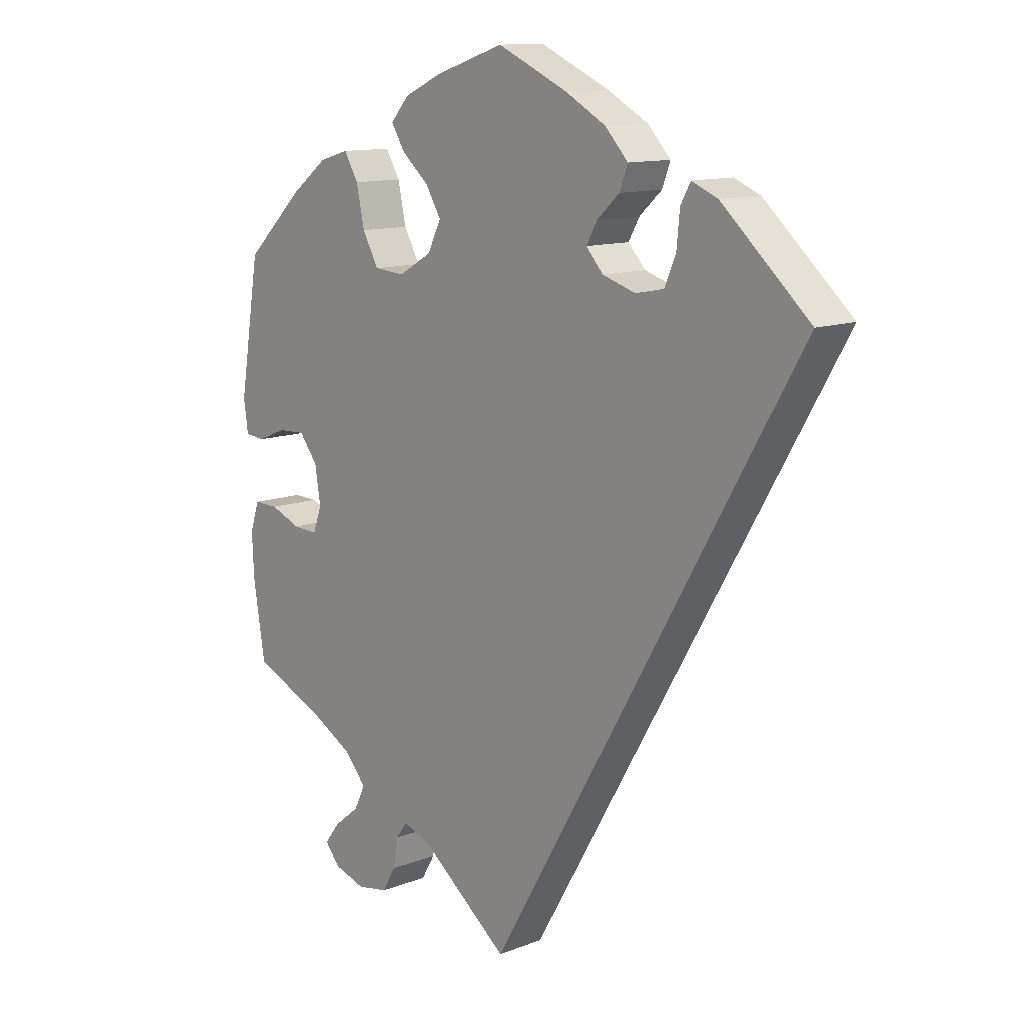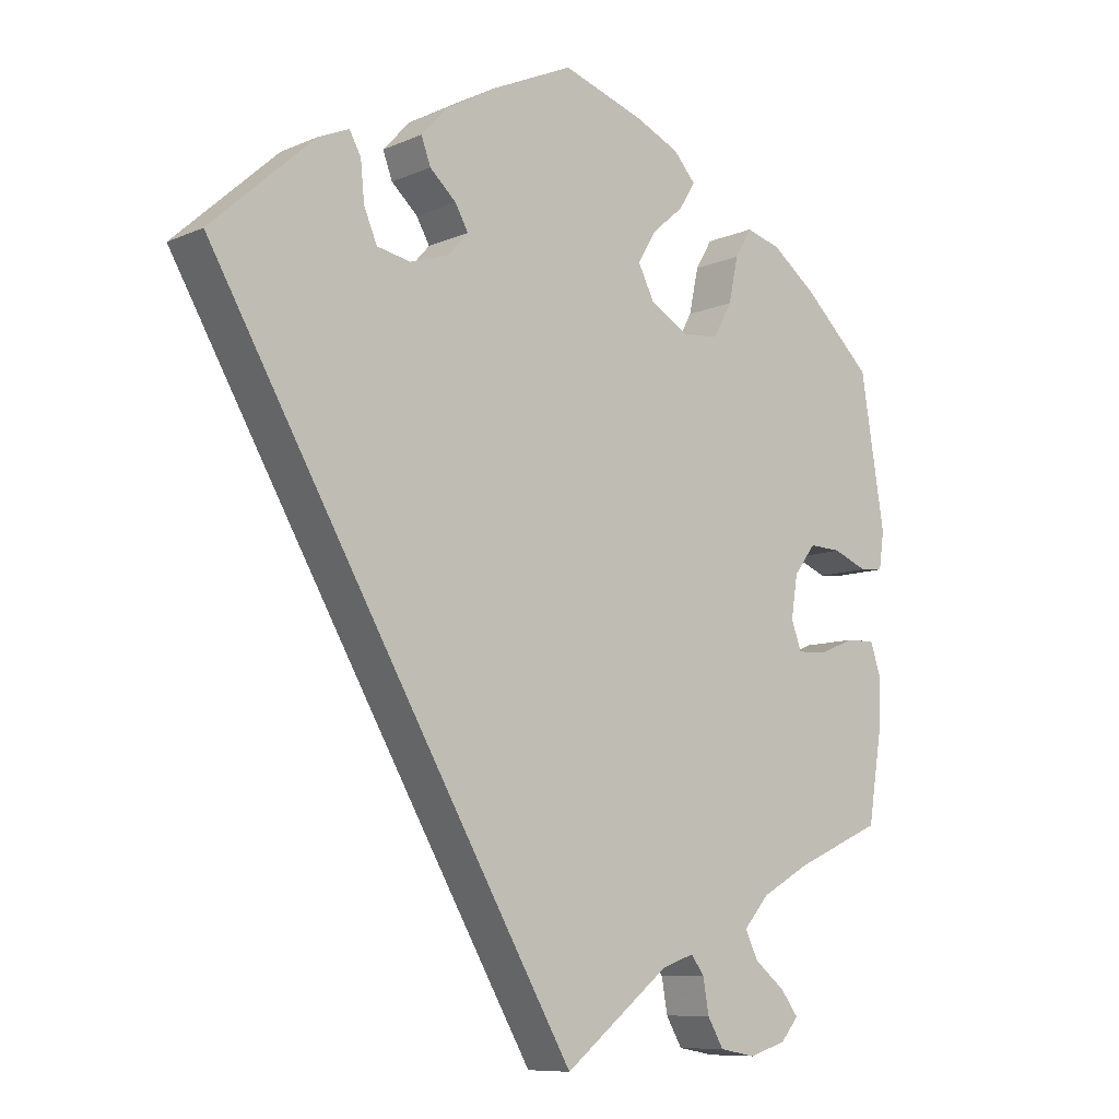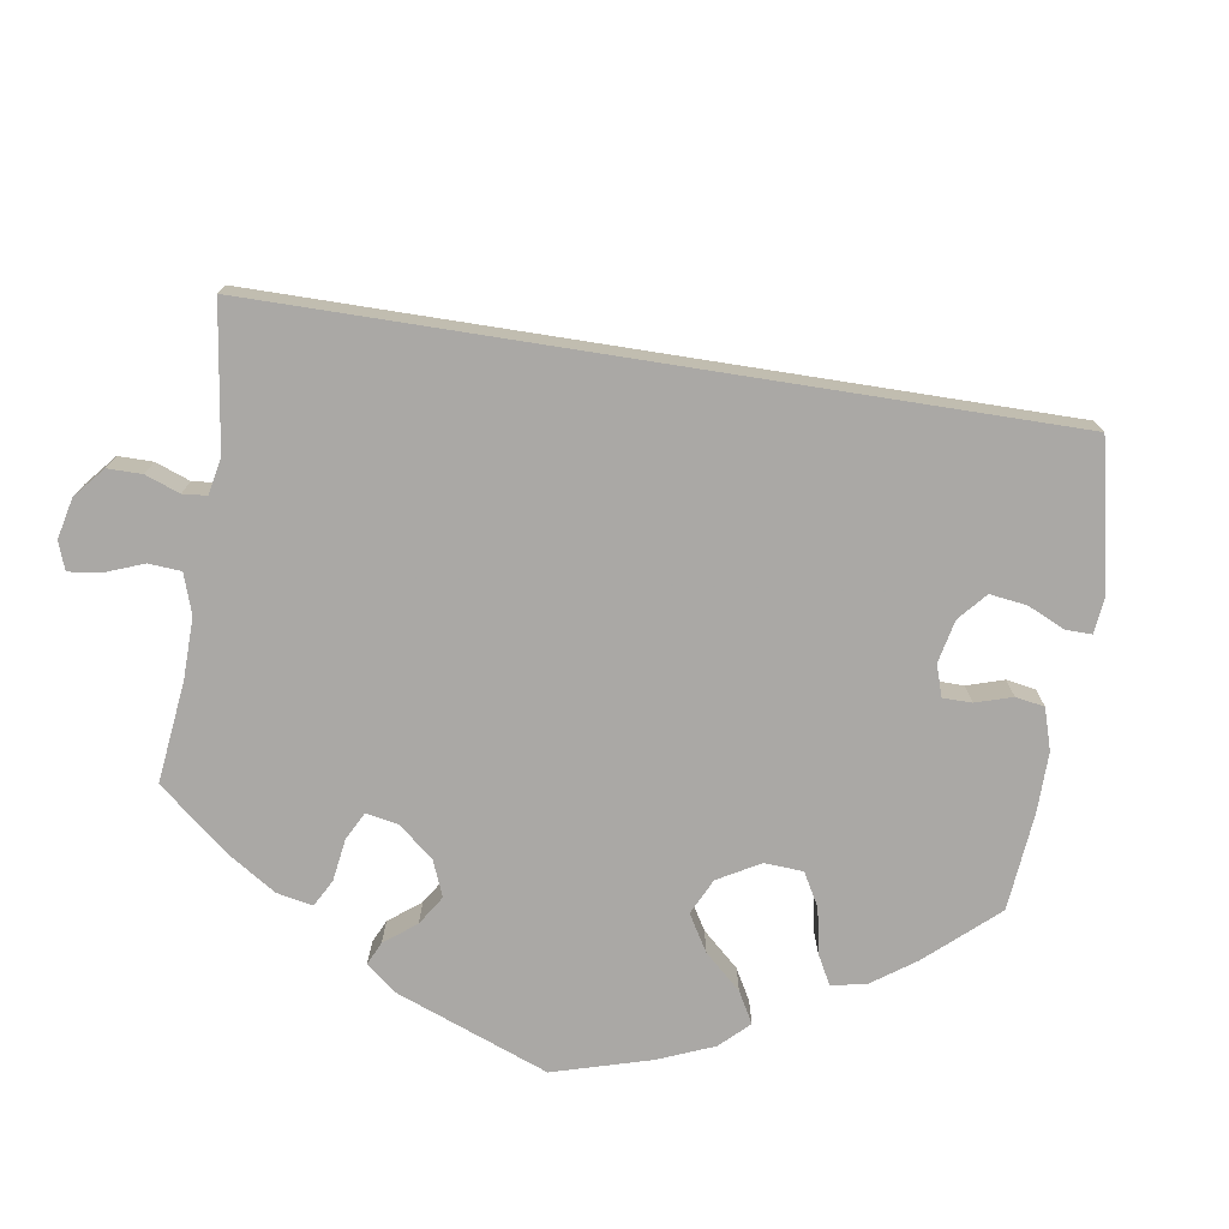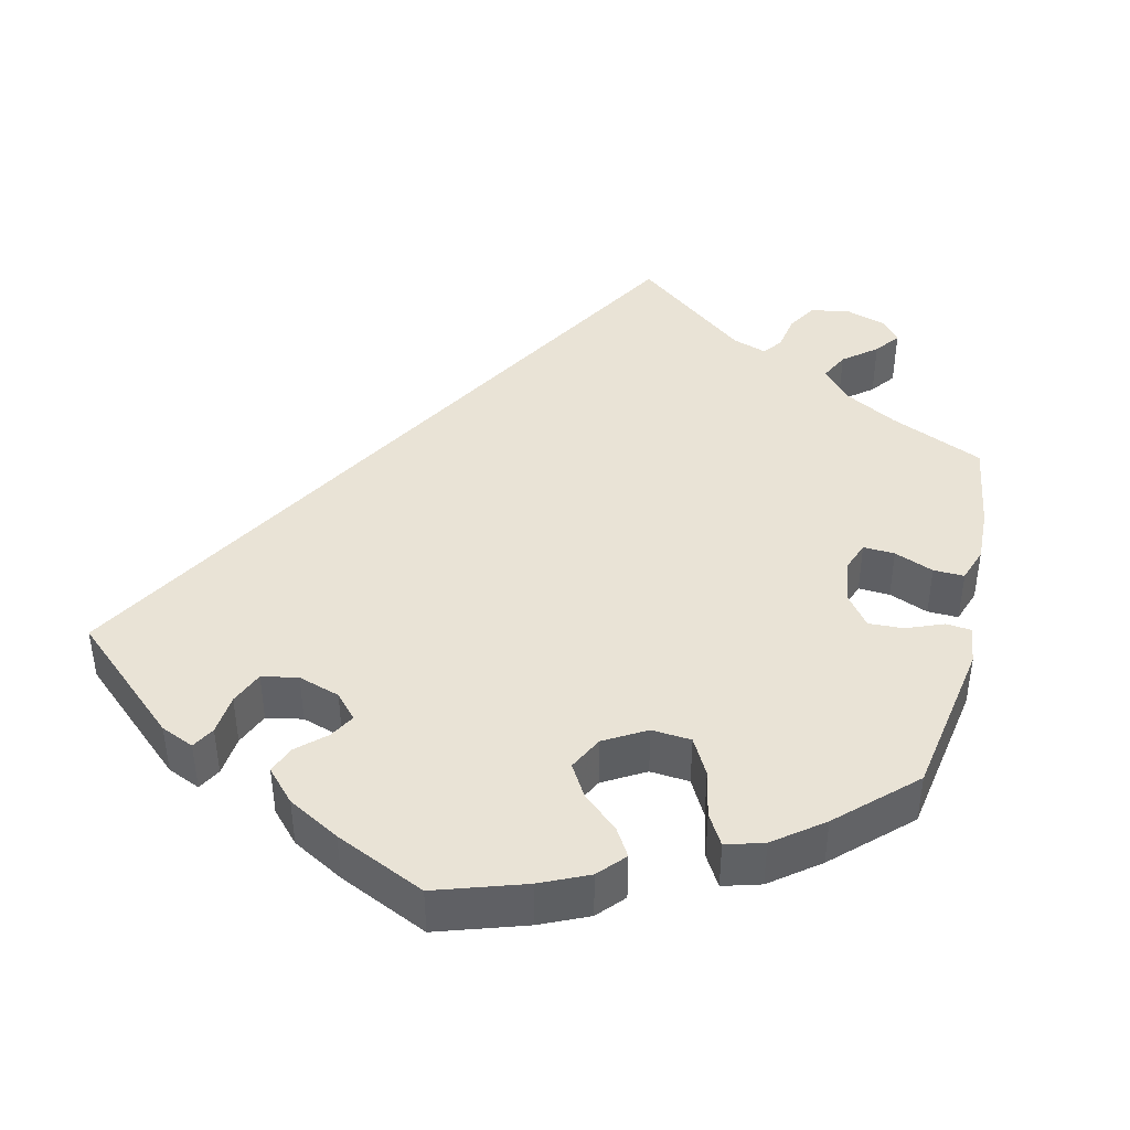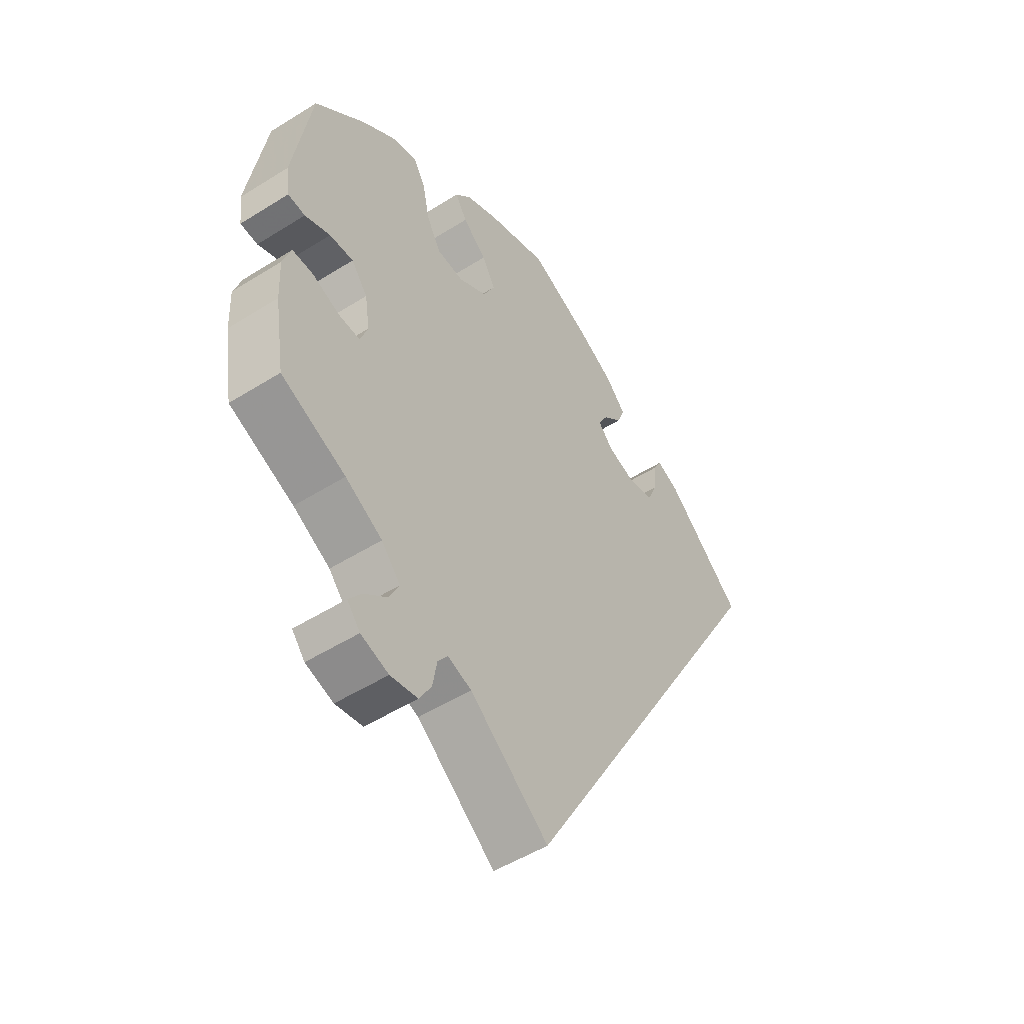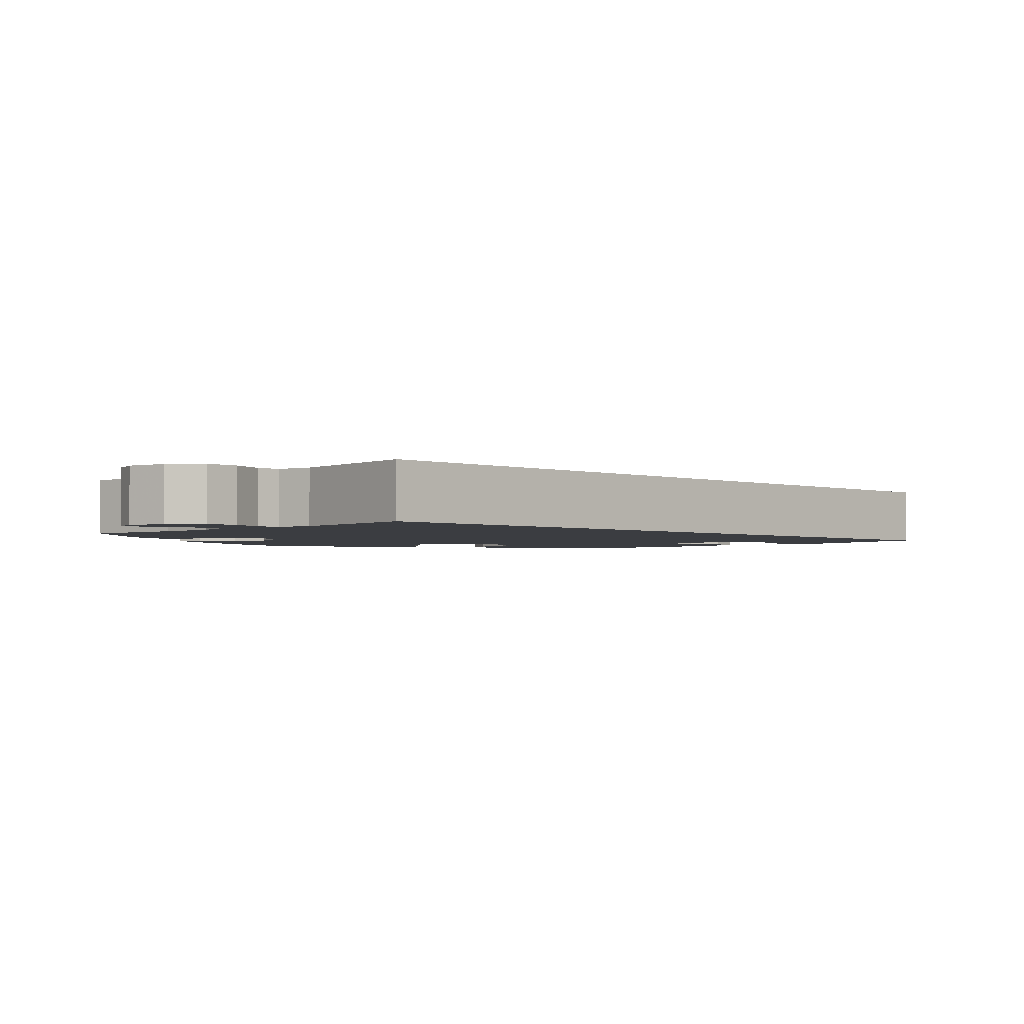
<metadata>
{"format":"obj","ext":"obj","renderer":"f3d","projection":"perspective","resolution":1024,"background":"white","views":[{"elev":12.1,"azim":-132.4,"up":"+Z"},{"elev":-9.0,"azim":-41.1,"up":"+Z"},{"elev":-75.1,"azim":-129.0,"up":"+Y"},{"elev":42.3,"azim":13.5,"up":"+Y"},{"elev":-51.3,"azim":124.3,"up":"+Z"},{"elev":-2.5,"azim":-165.4,"up":"+Y"}]}
</metadata>
<code>
v -0.501 0.07 0.288
v -0.359 0.07 0.416
v -0.317 0.07 0.434
v -0.301 0.07 0.405
v -0.296 0.07 0.353
v -0.278 0.07 0.31
v -0.232 0.07 0.301
v -0.179 0.07 0.318
v -0.151 0.07 0.349
v -0.169 0.07 0.381
v -0.205 0.07 0.414
v -0.218 0.07 0.449
v -0.181 0.07 0.489
v -0.115 0.07 0.526
v -0.001 0.07 0.578
v 0.111 0.07 0.541
v 0.172 0.07 0.513
v 0.202 0.07 0.479
v 0.18 0.07 0.443
v 0.136 0.07 0.405
v 0.111 0.07 0.363
v 0.133 0.07 0.319
v 0.186 0.07 0.288
v 0.236 0.07 0.292
v 0.262 0.07 0.339
v 0.275 0.07 0.4
v 0.298 0.07 0.439
v 0.346 0.07 0.425
v 0.407 0.07 0.378
v 0.5 0.07 0.289
v 0.533 0.07 0.086
v 0.526 0.07 0.036
v 0.494 0.07 0.033
v 0.447 0.07 0.052
v 0.403 0.07 0.054
v 0.373 0.07 0.015
v 0.364 0.07 -0.042
v 0.378 0.07 -0.081
v 0.418 0.07 -0.079
v 0.468 0.07 -0.059
v 0.507 0.07 -0.058
v 0.522 0.07 -0.102
v 0.519 0.07 -0.171
v 0.5 0.07 -0.289
v 0.381 0.07 -0.341
v 0.313 0.07 -0.379
v 0.278 0.07 -0.419
v 0.296 0.07 -0.456
v 0.338 0.07 -0.49
v 0.362 0.07 -0.522
v 0.338 0.07 -0.551
v 0.287 0.07 -0.567
v 0.237 0.07 -0.558
v 0.215 0.07 -0.52
v 0.207 0.07 -0.474
v 0.189 0.07 -0.449
v 0.145 0.07 -0.464
v 0 0.07 -0.578
v -0.501 0 0.288
v -0.359 0 0.416
v -0.317 0 0.434
v -0.301 0 0.405
v -0.296 0 0.353
v -0.278 0 0.31
v -0.232 0 0.301
v -0.179 0 0.318
v -0.151 0 0.349
v -0.169 0 0.381
v -0.205 0 0.414
v -0.218 0 0.449
v -0.181 0 0.489
v -0.115 0 0.526
v -0.001 0 0.578
v 0.111 0 0.541
v 0.172 0 0.513
v 0.202 0 0.479
v 0.18 0 0.443
v 0.136 0 0.405
v 0.111 0 0.363
v 0.133 0 0.319
v 0.186 0 0.288
v 0.236 0 0.292
v 0.262 0 0.339
v 0.275 0 0.4
v 0.298 0 0.439
v 0.346 0 0.425
v 0.407 0 0.378
v 0.5 0 0.289
v 0.533 0 0.086
v 0.526 0 0.036
v 0.494 0 0.033
v 0.447 0 0.052
v 0.403 0 0.054
v 0.373 0 0.015
v 0.364 0 -0.042
v 0.378 0 -0.081
v 0.418 0 -0.079
v 0.468 0 -0.059
v 0.507 0 -0.058
v 0.522 0 -0.102
v 0.519 0 -0.171
v 0.5 0 -0.289
v 0.381 0 -0.341
v 0.313 0 -0.379
v 0.278 0 -0.419
v 0.296 0 -0.456
v 0.338 0 -0.49
v 0.362 0 -0.522
v 0.338 0 -0.551
v 0.287 0 -0.567
v 0.237 0 -0.558
v 0.215 0 -0.52
v 0.207 0 -0.474
v 0.189 0 -0.449
v 0.145 0 -0.464
v 0 0 -0.578
f 57 58 1 2
f 56 57 2
f 55 56 2
f 52 53 54 55
f 48 49 50 51
f 47 48 51 52
f 42 43 44 45
f 42 45 46
f 39 40 41 42
f 38 39 42 46
f 37 38 46 47
f 31 32 33 34
f 31 34 35
f 30 31 35
f 29 30 35 36
f 25 26 27 28
f 24 25 28 29
f 17 18 19 20
f 17 20 21
f 16 17 21
f 15 16 21
f 14 15 21 22
f 10 11 12 13
f 9 10 13 14
f 2 3 4 5
f 2 5 6
f 47 52 55 2
f 24 29 36 37
f 23 24 37 47
f 22 23 47
f 9 14 22 47
f 8 9 47
f 7 8 47
f 6 7 47
f 2 6 47
f 60 59 116 115
f 60 115 114
f 60 114 113
f 113 112 111 110
f 109 108 107 106
f 110 109 106 105
f 103 102 101 100
f 104 103 100
f 100 99 98 97
f 104 100 97 96
f 105 104 96 95
f 92 91 90 89
f 93 92 89
f 93 89 88
f 94 93 88 87
f 86 85 84 83
f 87 86 83 82
f 78 77 76 75
f 79 78 75
f 79 75 74
f 79 74 73
f 80 79 73 72
f 71 70 69 68
f 72 71 68 67
f 63 62 61 60
f 64 63 60
f 60 113 110 105
f 95 94 87 82
f 105 95 82 81
f 105 81 80
f 105 80 72 67
f 105 67 66
f 105 66 65
f 105 65 64
f 105 64 60
f 1 59 60 2
f 2 60 61 3
f 3 61 62 4
f 4 62 63 5
f 5 63 64 6
f 6 64 65 7
f 7 65 66 8
f 8 66 67 9
f 9 67 68 10
f 10 68 69 11
f 11 69 70 12
f 12 70 71 13
f 13 71 72 14
f 14 72 73 15
f 15 73 74 16
f 16 74 75 17
f 17 75 76 18
f 18 76 77 19
f 19 77 78 20
f 20 78 79 21
f 21 79 80 22
f 22 80 81 23
f 23 81 82 24
f 24 82 83 25
f 25 83 84 26
f 26 84 85 27
f 27 85 86 28
f 28 86 87 29
f 29 87 88 30
f 30 88 89 31
f 31 89 90 32
f 32 90 91 33
f 33 91 92 34
f 34 92 93 35
f 35 93 94 36
f 36 94 95 37
f 37 95 96 38
f 38 96 97 39
f 39 97 98 40
f 40 98 99 41
f 41 99 100 42
f 42 100 101 43
f 43 101 102 44
f 44 102 103 45
f 45 103 104 46
f 46 104 105 47
f 47 105 106 48
f 48 106 107 49
f 49 107 108 50
f 50 108 109 51
f 51 109 110 52
f 52 110 111 53
f 53 111 112 54
f 54 112 113 55
f 55 113 114 56
f 56 114 115 57
f 57 115 116 58
f 58 116 59 1

</code>
